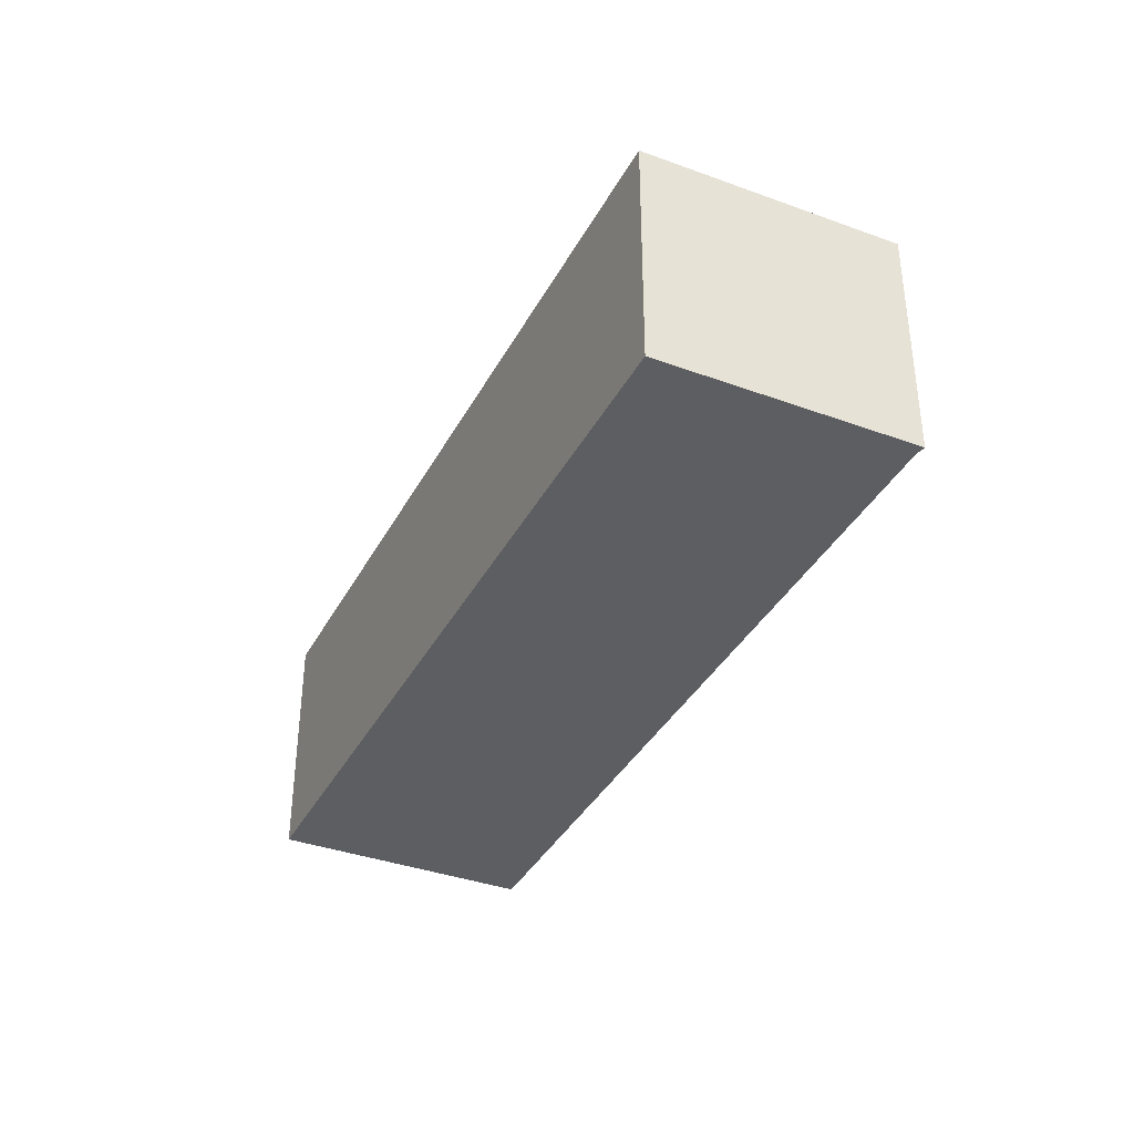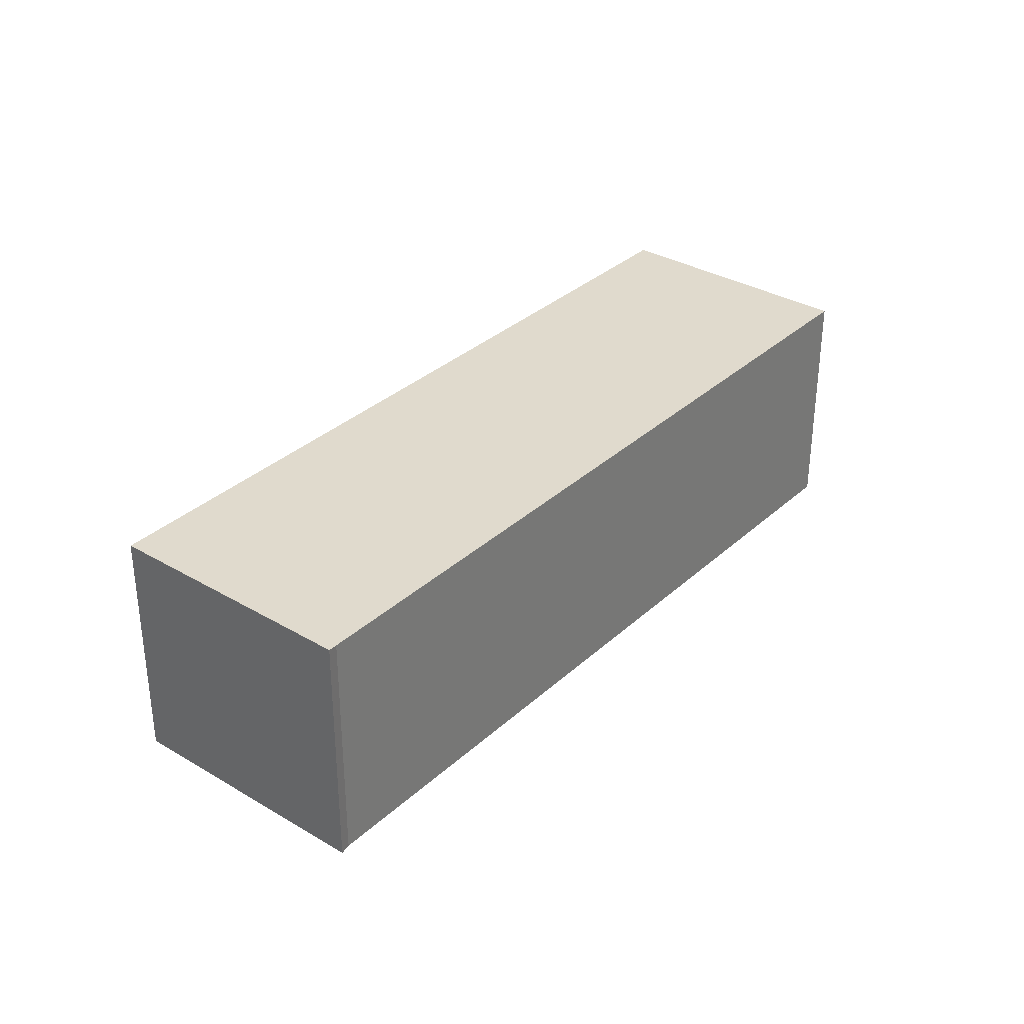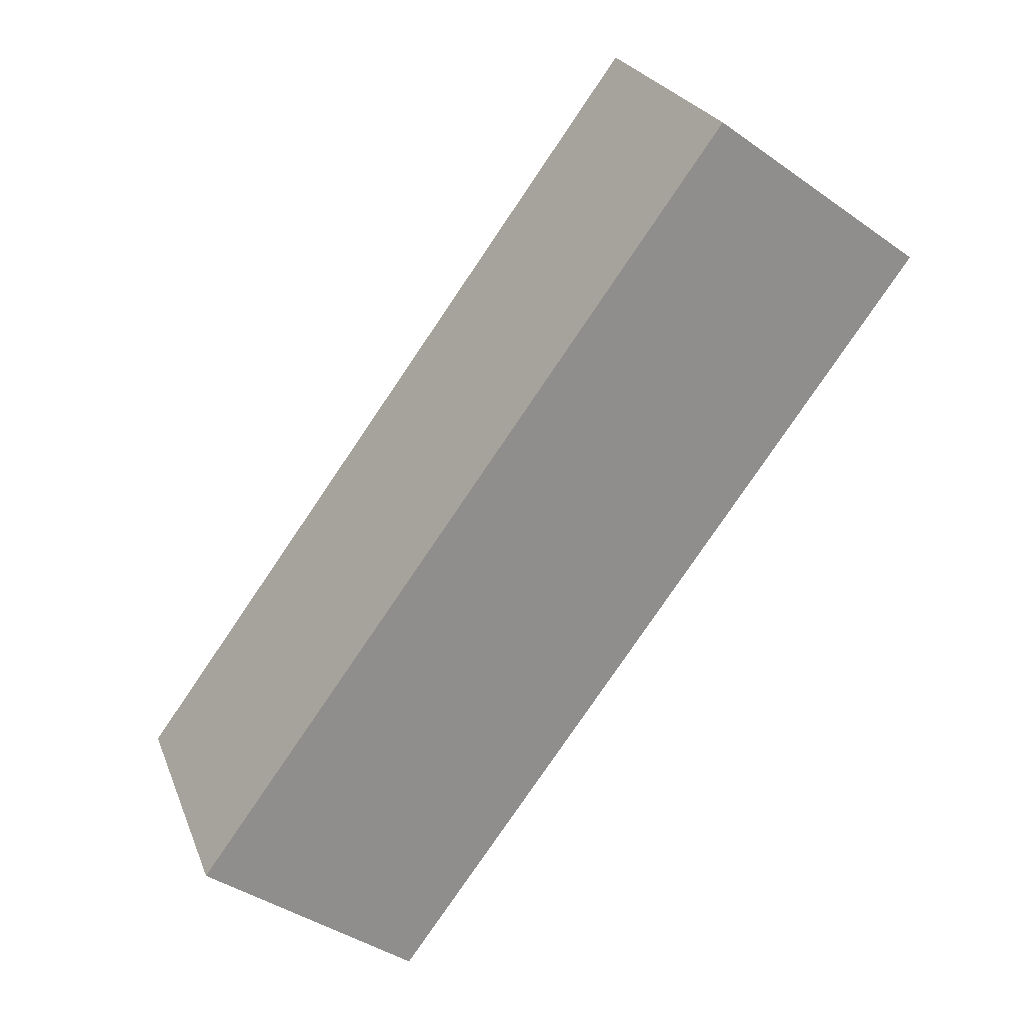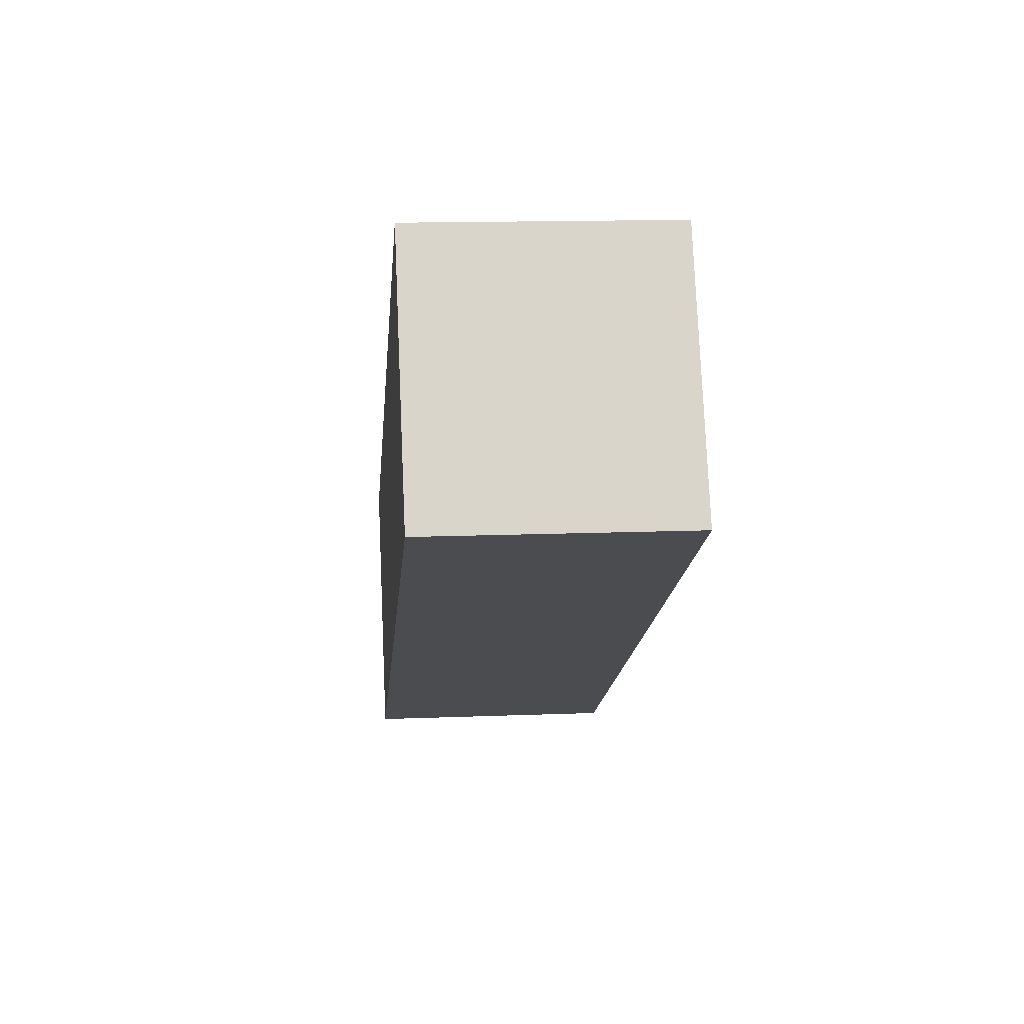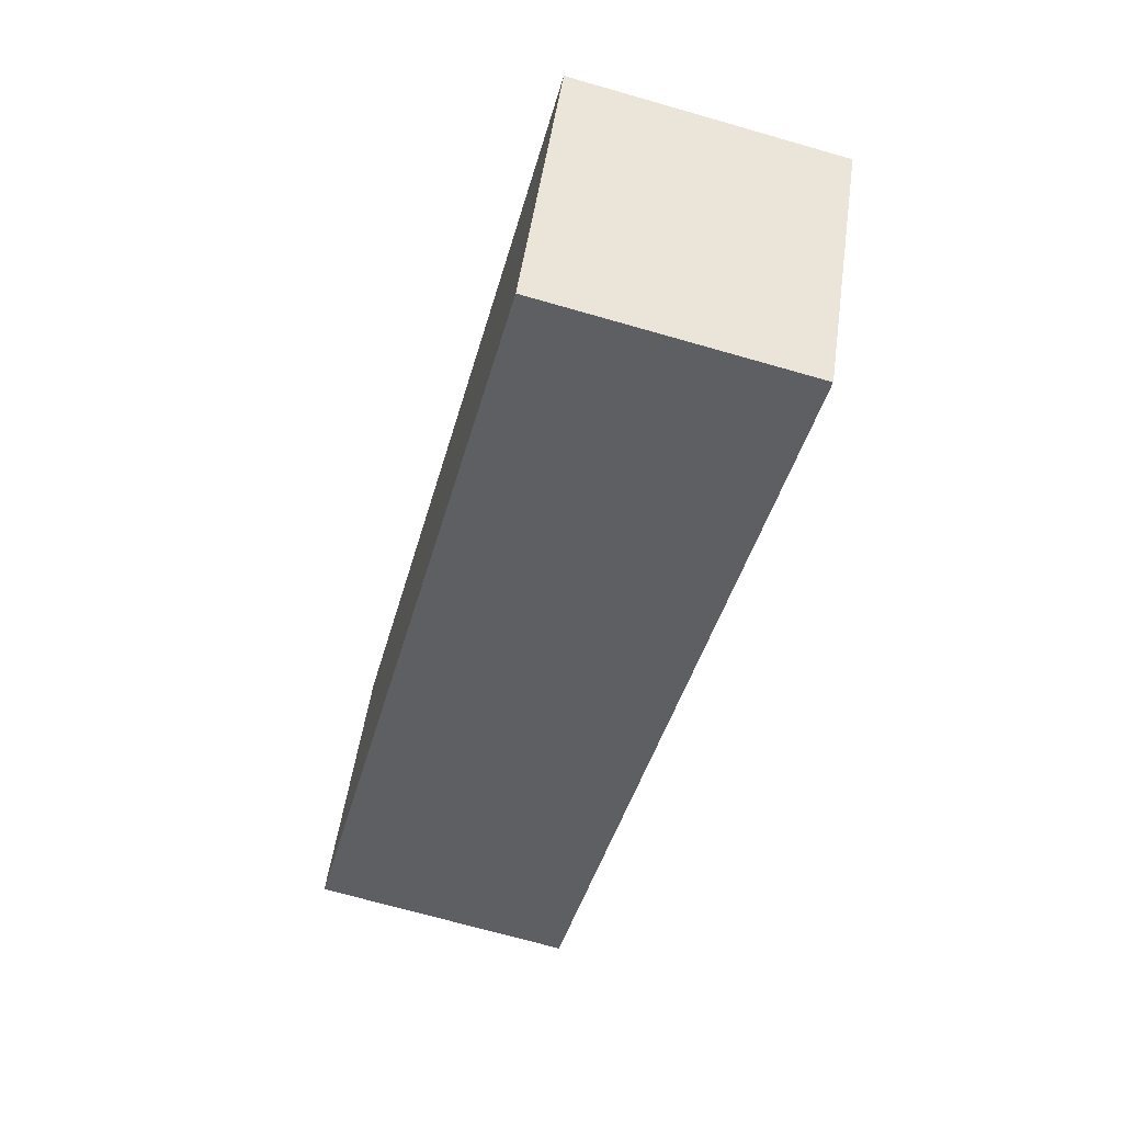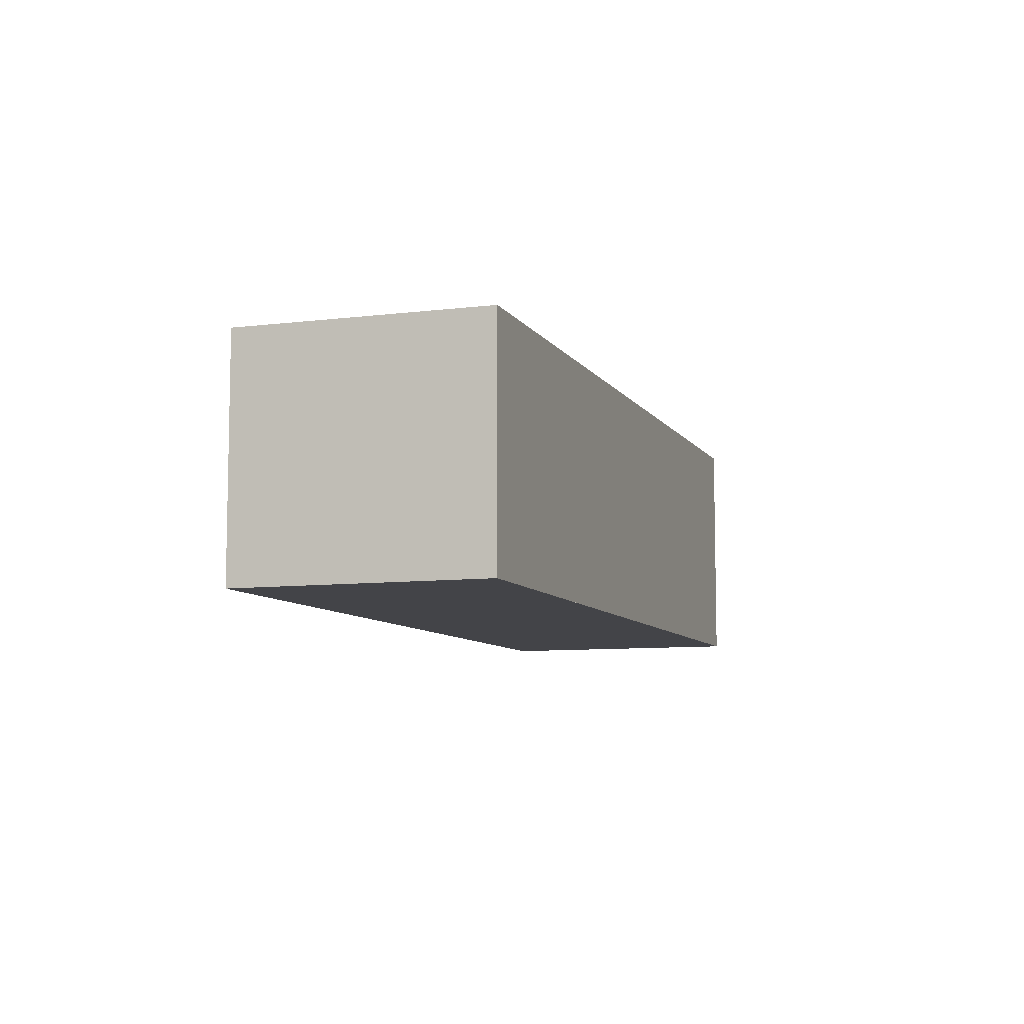
<metadata>
{"format":"obj","ext":"obj","renderer":"f3d","projection":"perspective","resolution":1024,"background":"white","views":[{"elev":-37.4,"azim":94.0,"up":"+Z"},{"elev":33.1,"azim":158.4,"up":"+Z"},{"elev":-42.1,"azim":49.9,"up":"+Y"},{"elev":14.4,"azim":85.1,"up":"+Y"},{"elev":-69.9,"azim":-106.0,"up":"+Y"},{"elev":-8.2,"azim":-41.6,"up":"+Z"}]}
</metadata>
<code>
v -184.4 -974.1 3.067
v -193.6 -979.3 3.07
v -195.2 -976.4 3.077
v -186.1 -971.2 3.074
v -186 -971.2 3.074
v -186 -971.2 3.074
v -195.2 -976.4 3.077
v -186 -971.2 3.074
v -184.4 -974.1 3.067
v -186 -971.2 3.074
v -195.2 -976.4 3.077
v -193.6 -979.3 3.07
v -195.2 -976.4 3.077
v -193.6 -979.3 3.071
v -184.4 -974.1 3.067
v -193.6 -979.3 3.071
v -184.4 -974 3.067
v -184.4 -974.1 3.067
v -184.4 -974.1 3.067
v -184.4 -974.1 0
v -184.4 -974.1 0
v -193.6 -979.3 3.071
v -193.6 -979.3 3.07
v -193.6 -979.3 0
v -193.6 -979.3 0
v -195.2 -976.4 3.077
v -195.2 -976.4 3.077
v -195.2 -976.4 0
v -195.2 -976.4 0
v -186 -971.2 3.074
v -186.1 -971.2 3.074
v -186.1 -971.2 0
v -186 -971.2 0
v -186 -971.2 3.074
v -186 -971.2 3.074
v -186 -971.2 0
v -186 -971.2 -4.441e-16
v -184.4 -974 3.067
v -186 -971.2 3.074
v -186 -971.2 -4.441e-16
v -184.4 -974 0
v -195.2 -976.4 3.077
v -195.2 -976.4 3.077
v -195.2 -976.4 0
v -195.2 -976.4 0
v -193.6 -979.3 3.07
v -184.4 -974.1 3.067
v -184.4 -974.1 0
v -193.6 -979.3 0
v -186 -971.2 3.074
v -186 -971.2 3.074
v -186 -971.2 0
v -186 -971.2 0
v -193.6 -979.3 3.07
v -193.6 -979.3 3.07
v -193.6 -979.3 0
v -193.6 -979.3 0
v -186.1 -971.2 3.074
v -195.2 -976.4 3.077
v -195.2 -976.4 0
v -186.1 -971.2 0
v -195.2 -976.4 3.077
v -193.6 -979.3 3.071
v -193.6 -979.3 0
v -195.2 -976.4 0
v -184.4 -974.1 3.067
v -184.4 -974 3.067
v -184.4 -974 0
v -184.4 -974.1 0
v -184.4 -974.1 0
v -193.6 -979.3 0
v -195.2 -976.4 0
v -186.1 -971.2 0
v -186 -971.2 0
f 11 7 3 13
f 14 12 2 16
f 17 1 9 15
f 10 5 6 8
f 15 9 12 14
f 13 4 10 8 11
f 14 11 8 15
f 16 7 11 14
f 15 8 6 17
f 19 20 21 18
f 23 24 25 22
f 27 28 29 26
f 31 32 33 30
f 35 36 37 34
f 39 40 41 38
f 43 44 45 42
f 47 48 49 46
f 51 52 53 50
f 55 56 57 54
f 59 60 61 58
f 63 64 65 62
f 67 68 69 66
f 71 72 73 74 70

</code>
